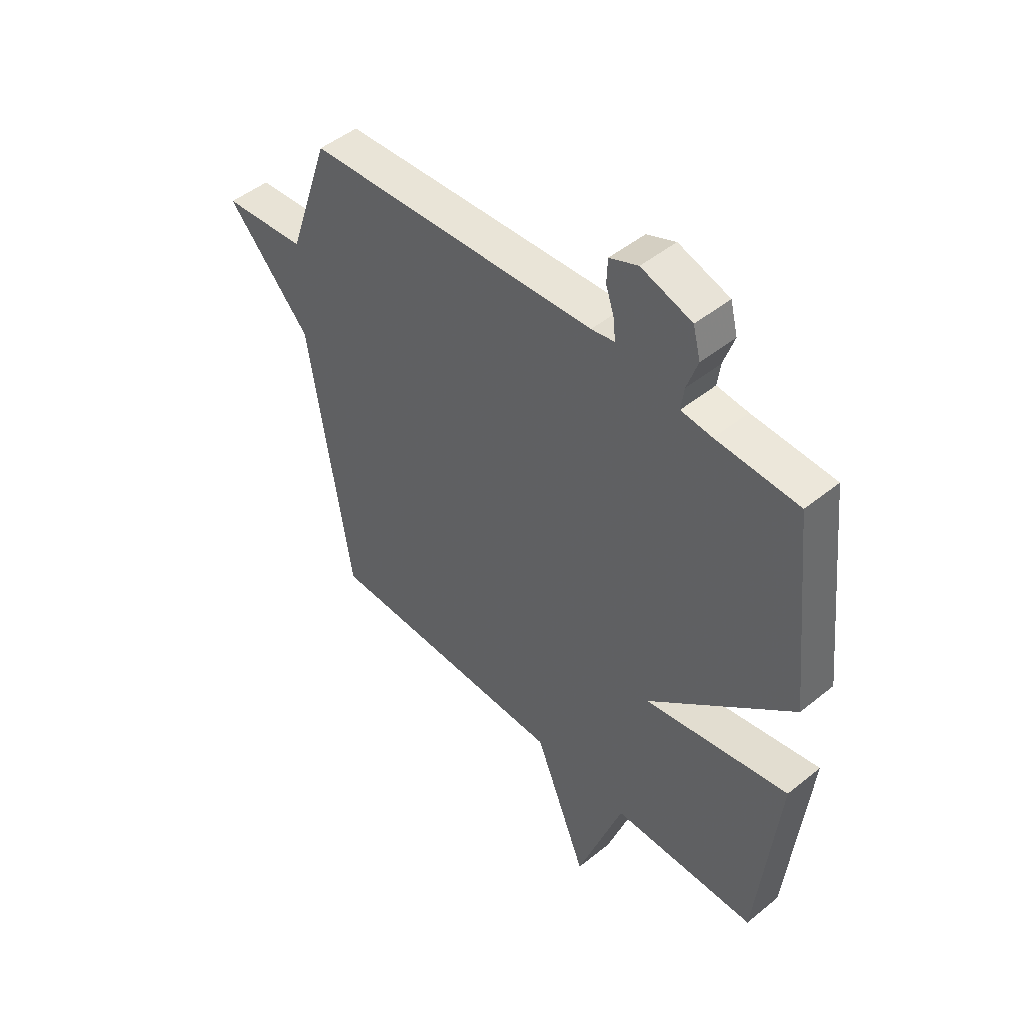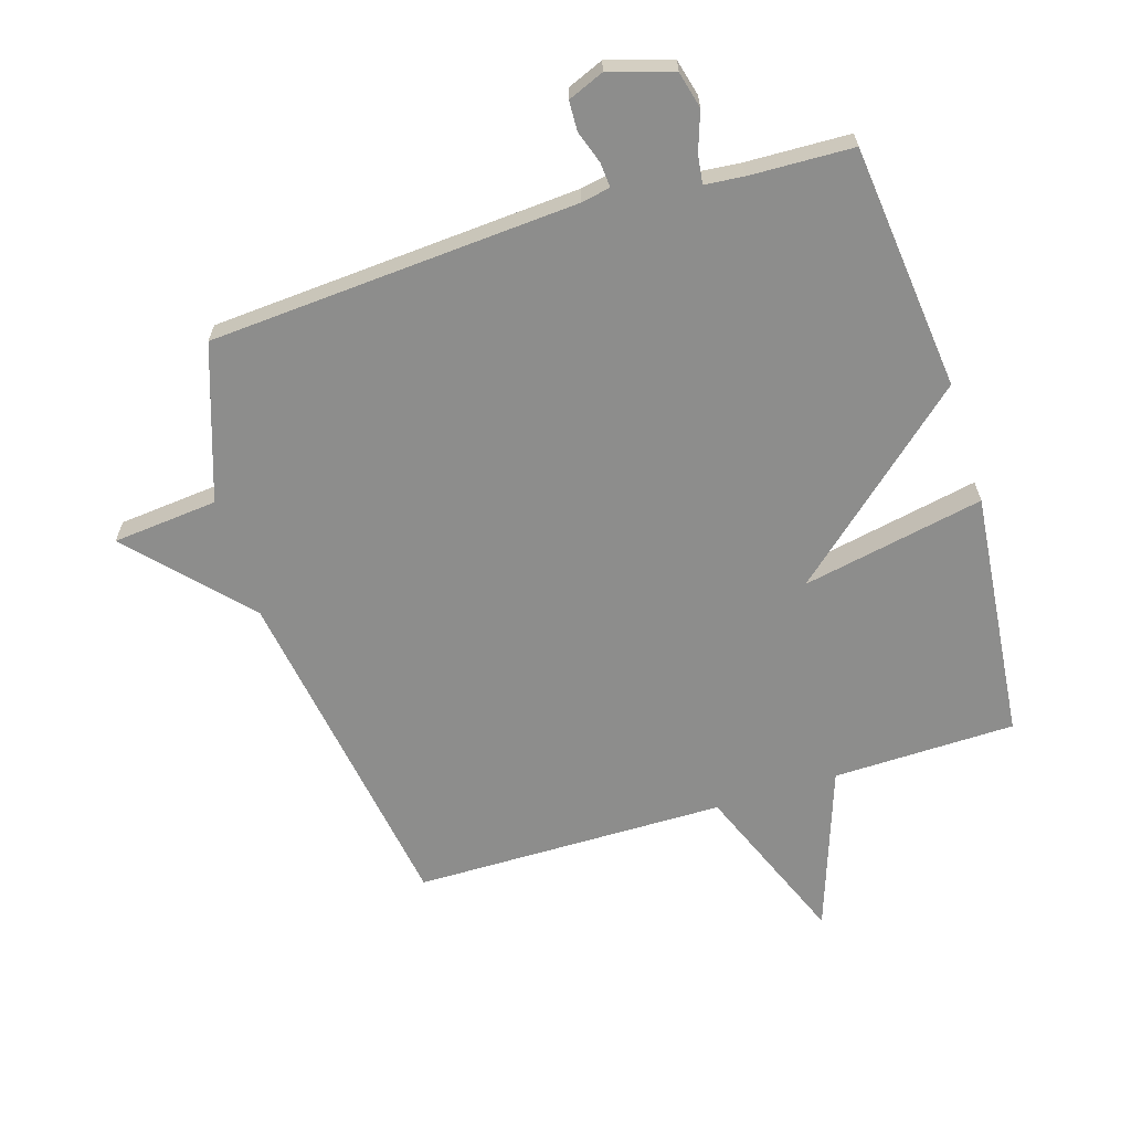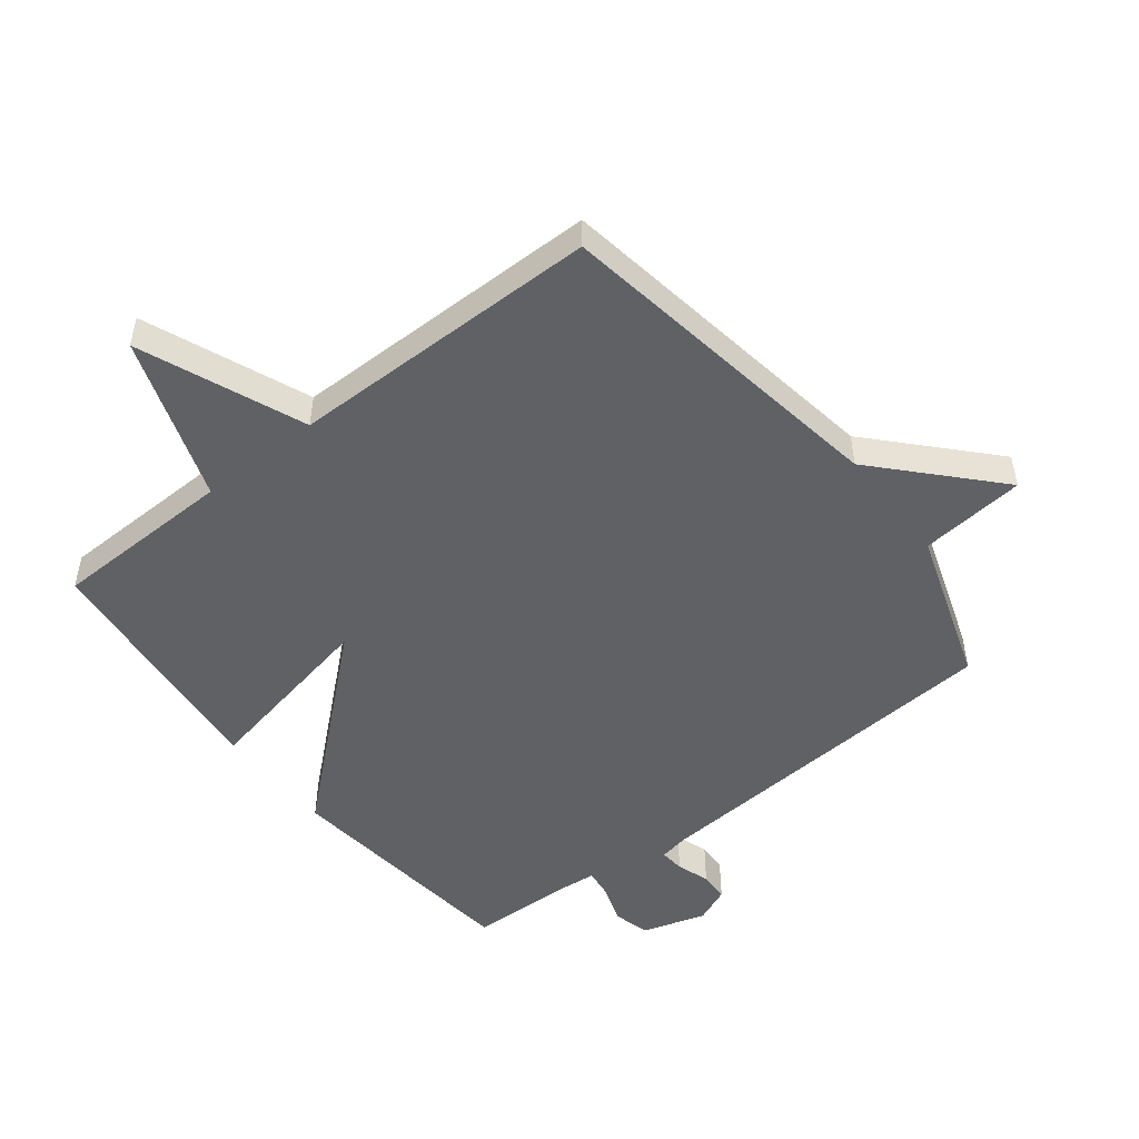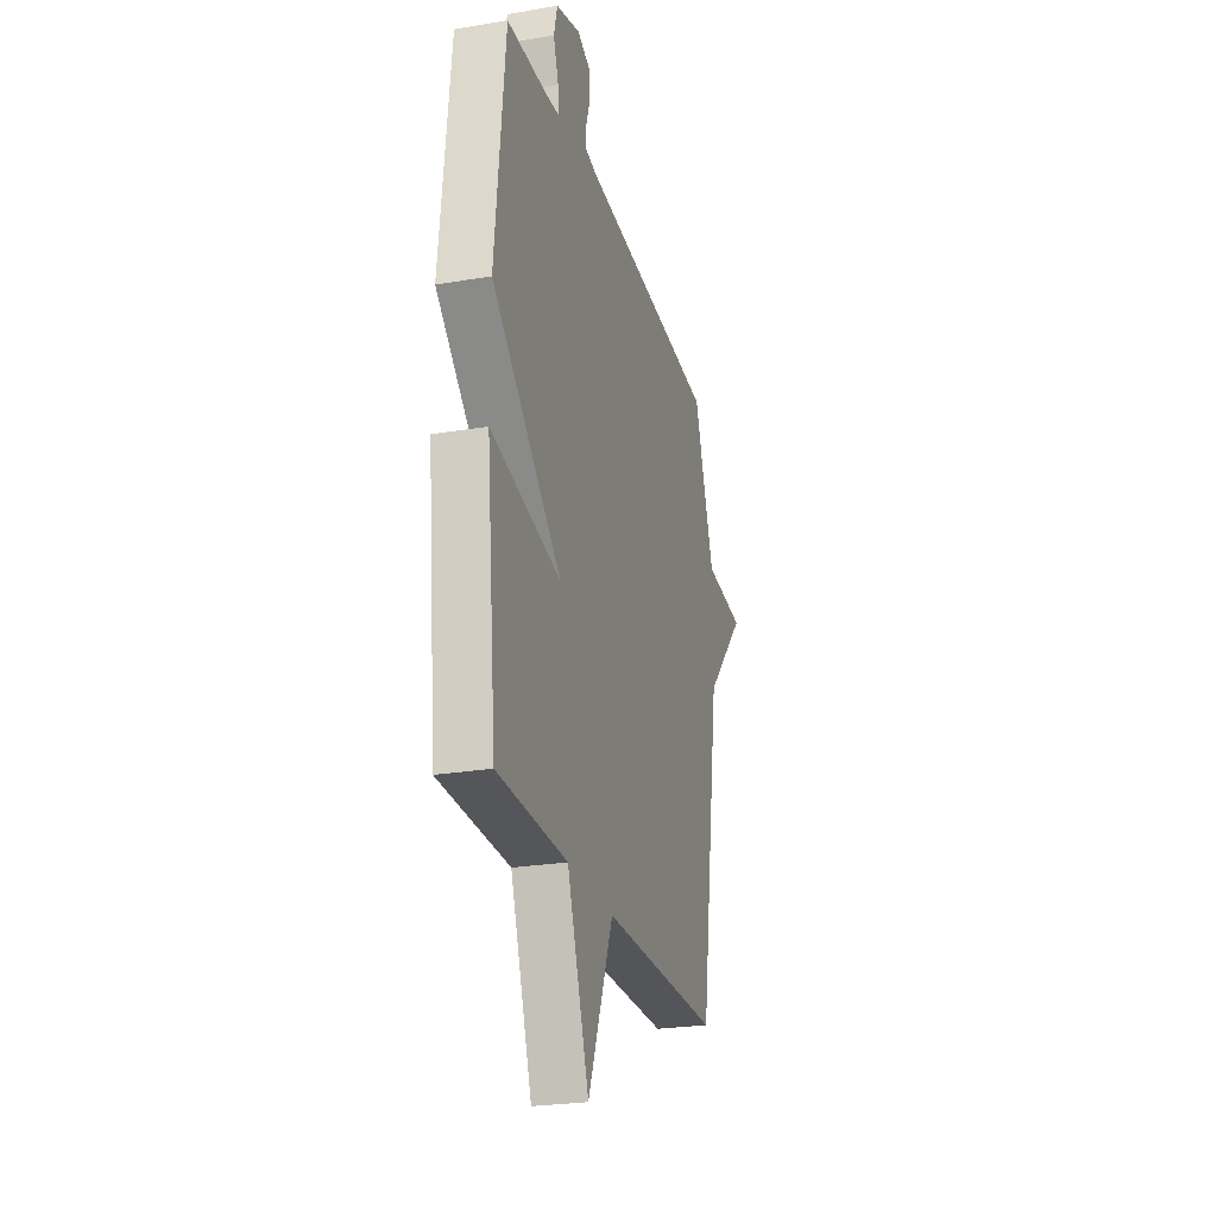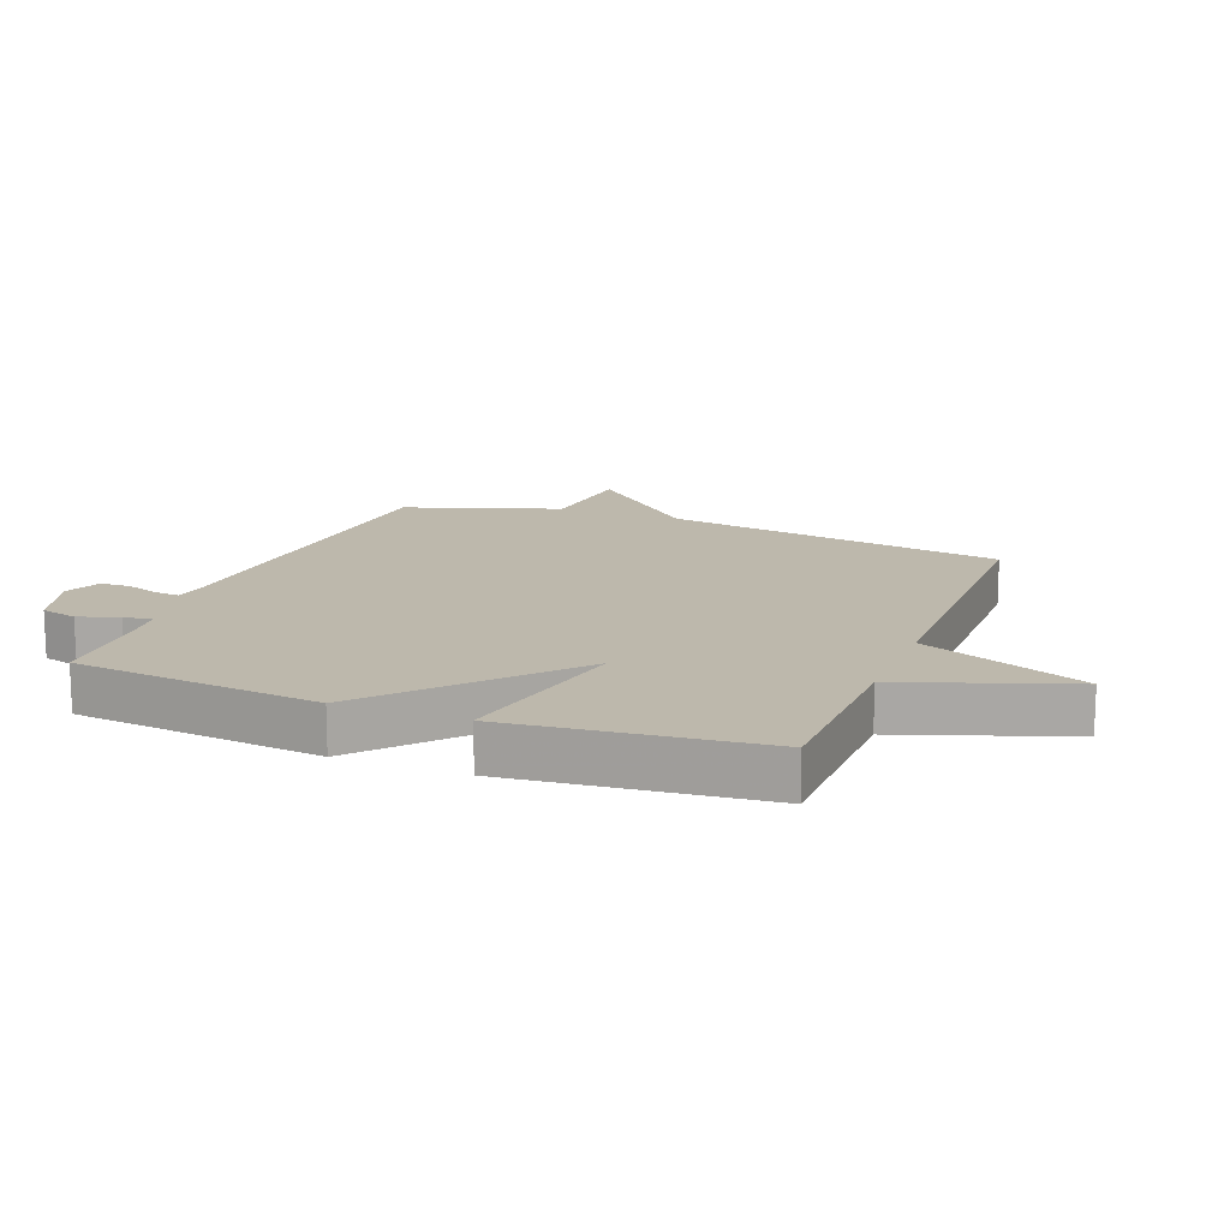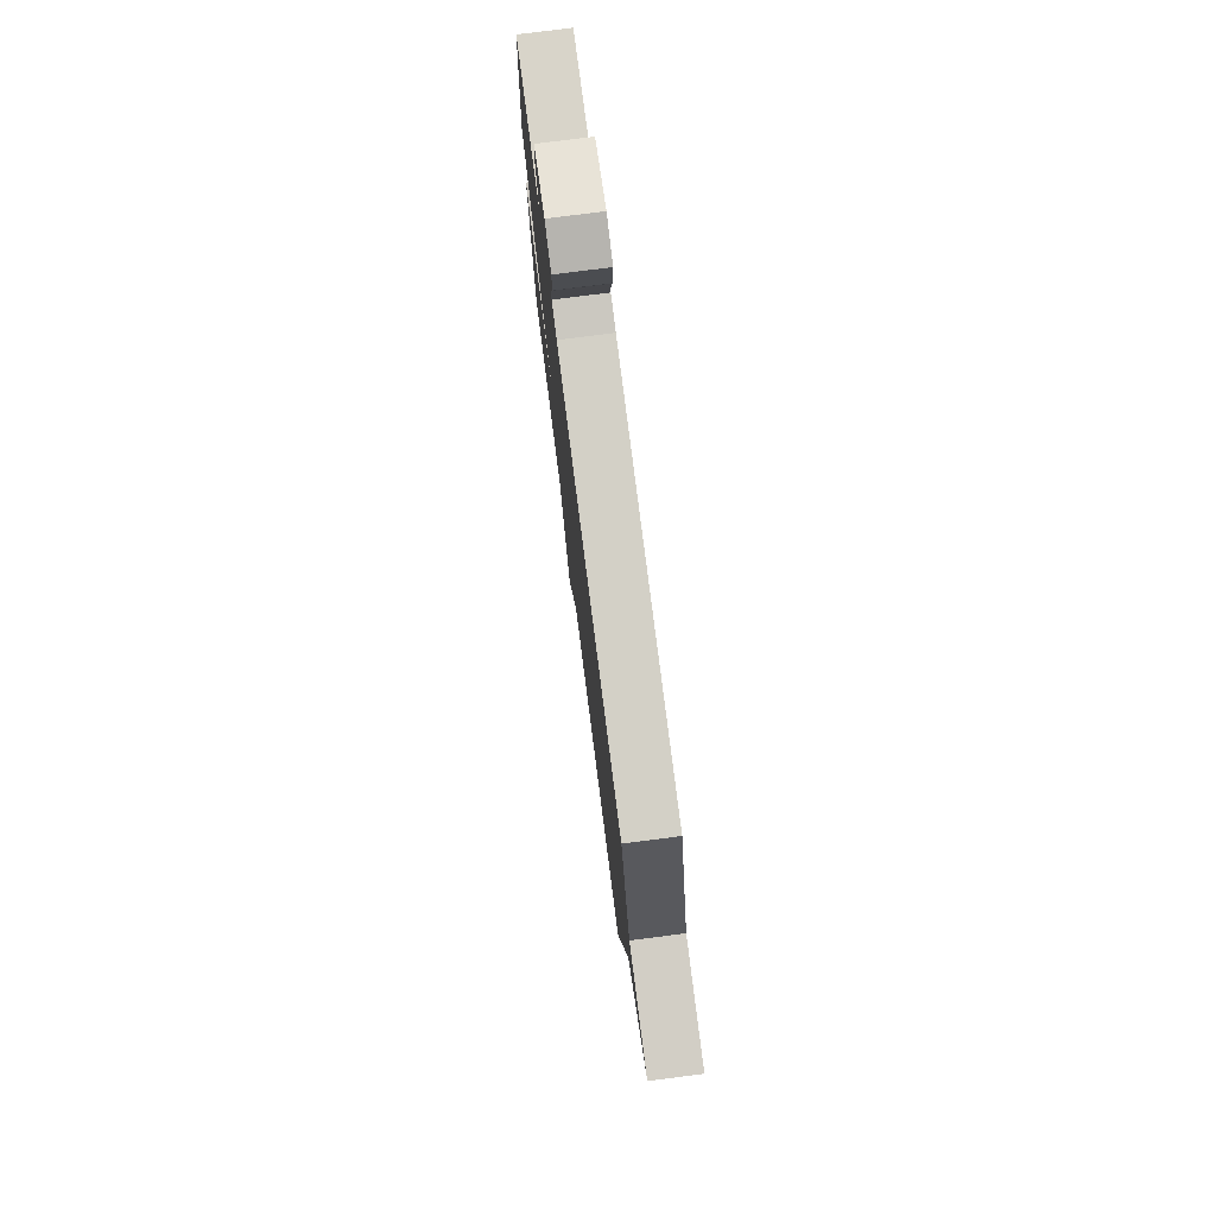
<metadata>
{"format":"obj","ext":"obj","renderer":"f3d","projection":"perspective","resolution":1024,"background":"white","views":[{"elev":47.9,"azim":47.7,"up":"+Z"},{"elev":-64.4,"azim":17.3,"up":"+Y"},{"elev":-50.2,"azim":-141.8,"up":"+Y"},{"elev":-25.1,"azim":105.2,"up":"+Z"},{"elev":14.9,"azim":111.3,"up":"+Y"},{"elev":77.3,"azim":-97.3,"up":"+Z"}]}
</metadata>
<code>
v -0.5 0.07 -0.5
v -0.585 0.07 0.051
v -0.755 0.07 0.235
v -0.585 0.07 0.251
v -0.5 0.07 0.5
v 0.094 0.07 0.539
v 0.141 0.07 0.548
v 0.138 0.07 0.588
v 0.12 0.07 0.641
v 0.122 0.07 0.689
v 0.18 0.07 0.713
v 0.283 0.07 0.681
v 0.298 0.07 0.622
v 0.276 0.07 0.558
v 0.27 0.07 0.512
v 0.333 0.07 0.506
v 0.5 0.07 0.5
v 0.542 0.07 0.103
v 0.247 0.07 -0.155
v 0.542 0.07 -0.097
v 0.5 0.07 -0.5
v 0.205 0.07 -0.505
v 0.112 0.07 -0.77
v 0.005 0.07 -0.505
v -0.5 0 -0.5
v -0.585 0 0.051
v -0.755 0 0.235
v -0.585 0 0.251
v -0.5 0 0.5
v 0.094 0 0.539
v 0.141 0 0.548
v 0.138 0 0.588
v 0.12 0 0.641
v 0.122 0 0.689
v 0.18 0 0.713
v 0.283 0 0.681
v 0.298 0 0.622
v 0.276 0 0.558
v 0.27 0 0.512
v 0.333 0 0.506
v 0.5 0 0.5
v 0.542 0 0.103
v 0.247 0 -0.155
v 0.542 0 -0.097
v 0.5 0 -0.5
v 0.205 0 -0.505
v 0.112 0 -0.77
v 0.005 0 -0.505
f 22 23 24
f 22 24 1
f 21 22 1
f 20 21 1
f 19 20 1
f 19 1 2
f 18 19 2
f 17 18 2
f 16 17 2
f 15 16 2
f 14 15 2
f 12 13 14
f 11 12 14
f 10 11 14
f 9 10 14
f 8 9 14
f 7 8 14
f 6 7 14 2
f 4 5 6 2
f 2 3 4
f 48 47 46
f 25 48 46
f 25 46 45
f 25 45 44
f 25 44 43
f 26 25 43
f 26 43 42
f 26 42 41
f 26 41 40
f 26 40 39
f 26 39 38
f 38 37 36
f 38 36 35
f 38 35 34
f 38 34 33
f 38 33 32
f 38 32 31
f 26 38 31 30
f 26 30 29 28
f 28 27 26
f 1 25 26 2
f 2 26 27 3
f 3 27 28 4
f 4 28 29 5
f 5 29 30 6
f 6 30 31 7
f 7 31 32 8
f 8 32 33 9
f 9 33 34 10
f 10 34 35 11
f 11 35 36 12
f 12 36 37 13
f 13 37 38 14
f 14 38 39 15
f 15 39 40 16
f 16 40 41 17
f 17 41 42 18
f 18 42 43 19
f 19 43 44 20
f 20 44 45 21
f 21 45 46 22
f 22 46 47 23
f 23 47 48 24
f 24 48 25 1

</code>
